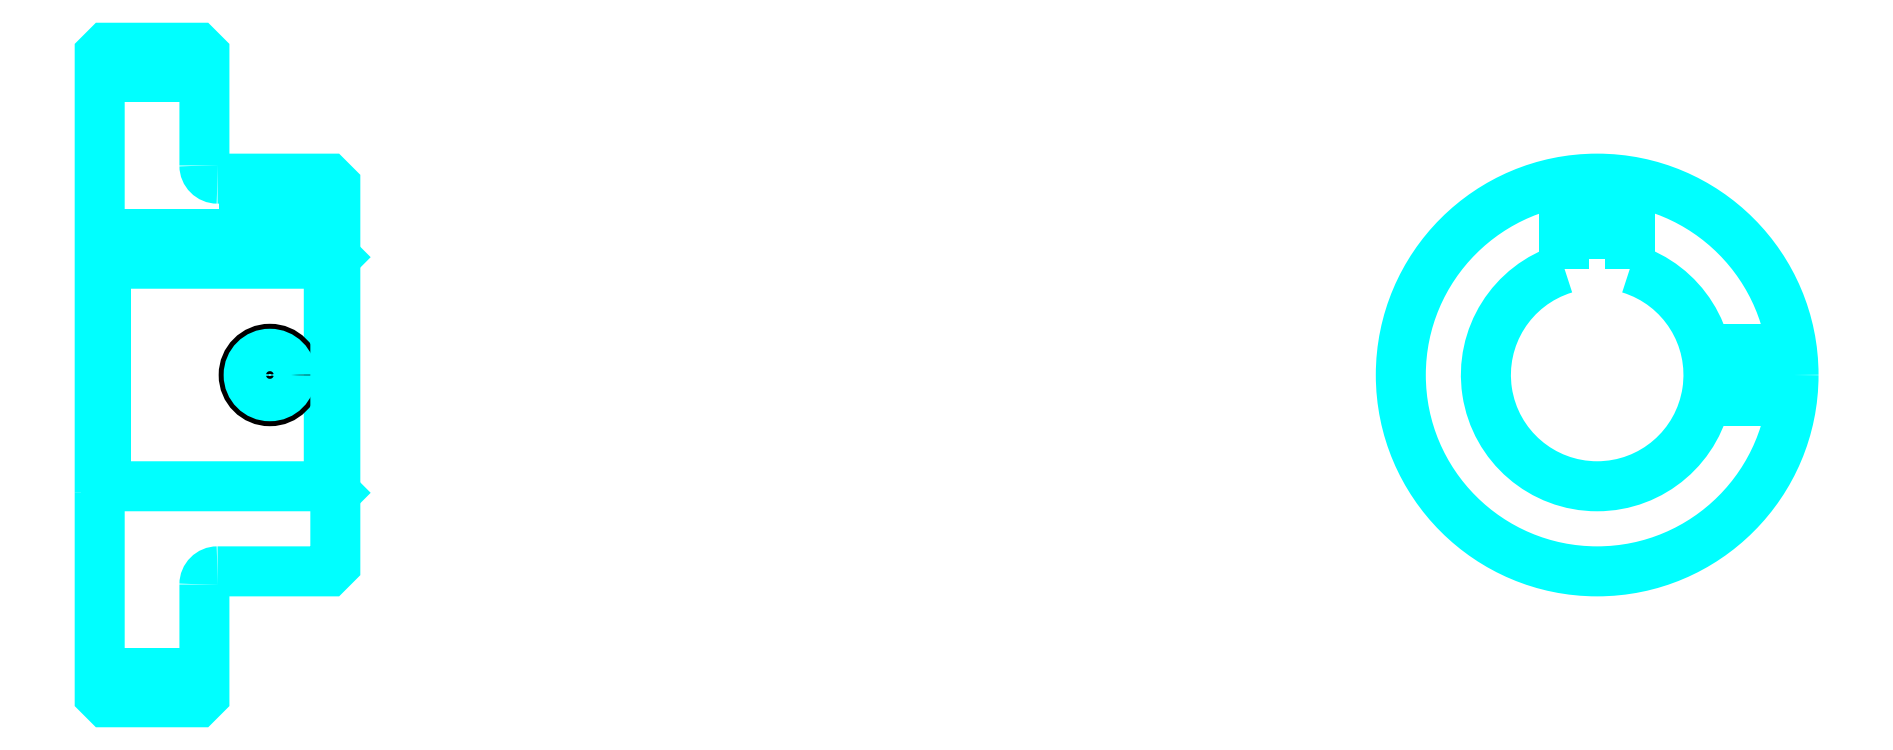
<metadata>
{"format":"dxf","ext":"dxf","renderer":"ezdxf+matplotlib","layout":"modelspace","background":"white","min_lineweight":24,"dpi":150}
</metadata>
<code>
0
SECTION
2
ENTITIES
0
LINE
8
0
10
84.52
20
107.8
30
0
11
92.52
21
107.8
31
0
0
LINE
8
0
10
84.52
20
62.29
30
0
11
92.52
21
62.29
31
0
0
LINE
8
0
10
102
20
76.54
30
0
11
102.5
21
76.04
31
0
0
LINE
8
0
10
102
20
93.54
30
0
11
102.5
21
94.04
31
0
0
LINE
8
0
10
85.02
20
93.54
30
0
11
85.02
21
76.54
31
0
0
POLYLINE
8
0
66
1
10
0
20
0
30
0
70
2
0
VERTEX
8
0
10
84.52
20
76.04
30
0
70
0
0
VERTEX
8
0
10
85.02
20
76.54
30
0
70
0
0
VERTEX
8
0
10
102
20
76.54
30
0
70
0
0
VERTEX
8
0
10
102
20
93.54
30
0
70
0
0
VERTEX
8
0
10
85.02
20
93.54
30
0
70
0
0
VERTEX
8
0
10
84.52
20
94.04
30
0
70
0
0
SEQEND
8
0
0
ARC
8
0
10
93.52
20
101
30
0
40
1
50
180
51
270
0
ARC
8
0
10
93.52
20
69.04
30
0
40
1
50
90
51
180
0
ARC
8
0
10
198.9
20
85.04
30
0
40
8.5
50
107.1
51
72.9
0
POLYLINE
8
0
66
1
10
0
20
0
30
0
70
2
0
VERTEX
8
0
10
201.4
20
93.17
30
0
70
0
0
VERTEX
8
0
10
201.4
20
95.84
30
0
70
0
0
VERTEX
8
0
10
196.4
20
95.84
30
0
70
0
0
VERTEX
8
0
10
196.4
20
93.17
30
0
70
0
0
SEQEND
8
0
0
LINE
8
0
10
84.52
20
95.84
30
0
11
102.5
21
95.84
31
0
0
POLYLINE
8
0
66
1
10
0
20
0
30
0
70
2
0
VERTEX
8
0
10
99.52
20
100
30
0
70
0
0
VERTEX
8
0
10
99.52
20
95.84
30
0
70
0
0
SEQEND
8
0
0
POLYLINE
8
0
66
1
10
0
20
0
30
0
70
2
0
VERTEX
8
0
10
95.52
20
100
30
0
70
0
0
VERTEX
8
0
10
95.52
20
95.84
30
0
70
0
0
SEQEND
8
0
0
POLYLINE
8
0
66
1
10
0
20
0
30
0
70
2
0
VERTEX
8
0
10
99.14
20
100
30
0
70
0
0
VERTEX
8
0
10
99.14
20
95.84
30
0
70
0
0
SEQEND
8
0
0
POLYLINE
8
0
66
1
10
0
20
0
30
0
70
2
0
VERTEX
8
0
10
95.9
20
100
30
0
70
0
0
VERTEX
8
0
10
95.9
20
95.84
30
0
70
0
0
SEQEND
8
0
0
POLYLINE
8
0
66
1
10
0
20
0
30
0
70
2
0
VERTEX
8
0
10
196.9
20
95.84
30
0
70
0
0
VERTEX
8
0
10
196.9
20
99.91
30
0
70
0
0
SEQEND
8
0
0
POLYLINE
8
0
66
1
10
0
20
0
30
0
70
2
0
VERTEX
8
0
10
200.9
20
95.84
30
0
70
0
0
VERTEX
8
0
10
200.9
20
99.91
30
0
70
0
0
SEQEND
8
0
0
POLYLINE
8
0
66
1
10
0
20
0
30
0
70
2
0
VERTEX
8
0
10
197.3
20
95.84
30
0
70
0
0
VERTEX
8
0
10
197.3
20
99.96
30
0
70
0
0
SEQEND
8
0
0
POLYLINE
8
0
66
1
10
0
20
0
30
0
70
2
0
VERTEX
8
0
10
200.5
20
95.84
30
0
70
0
0
VERTEX
8
0
10
200.5
20
99.96
30
0
70
0
0
SEQEND
8
0
0
CIRCLE
8
0
10
97.52
20
85.04
30
0
40
2
0
CIRCLE
8
0
10
97.52
20
85.04
30
0
40
1.62
0
POLYLINE
8
0
66
1
10
0
20
0
30
0
70
2
0
VERTEX
8
0
10
207.2
20
87.04
30
0
70
0
0
VERTEX
8
0
10
213.8
20
87.04
30
0
70
0
0
SEQEND
8
0
0
POLYLINE
8
0
66
1
10
0
20
0
30
0
70
2
0
VERTEX
8
0
10
207.2
20
83.04
30
0
70
0
0
VERTEX
8
0
10
213.8
20
83.04
30
0
70
0
0
SEQEND
8
0
0
POLYLINE
8
0
66
1
10
0
20
0
30
0
70
2
0
VERTEX
8
0
10
207.3
20
86.66
30
0
70
0
0
VERTEX
8
0
10
213.8
20
86.66
30
0
70
0
0
SEQEND
8
0
0
POLYLINE
8
0
66
1
10
0
20
0
30
0
70
2
0
VERTEX
8
0
10
207.3
20
83.42
30
0
70
0
0
VERTEX
8
0
10
213.8
20
83.42
30
0
70
0
0
SEQEND
8
0
0
POLYLINE
8
0
66
1
10
0
20
0
30
0
70
2
0
VERTEX
8
0
10
84.52
20
76.04
30
0
70
0
0
VERTEX
8
0
10
84.52
20
60.54
30
0
70
0
0
VERTEX
8
0
10
85.02
20
60.04
30
0
70
0
0
VERTEX
8
0
10
92.02
20
60.04
30
0
70
0
0
VERTEX
8
0
10
92.52
20
60.54
30
0
70
0
0
VERTEX
8
0
10
92.52
20
69.04
30
0
70
0
0
SEQEND
8
0
0
POLYLINE
8
0
66
1
10
0
20
0
30
0
70
2
0
VERTEX
8
0
10
93.52
20
70.04
30
0
70
0
0
VERTEX
8
0
10
102
20
70.04
30
0
70
0
0
VERTEX
8
0
10
102.5
20
70.54
30
0
70
0
0
VERTEX
8
0
10
102.5
20
99.54
30
0
70
0
0
VERTEX
8
0
10
102
20
100
30
0
70
0
0
VERTEX
8
0
10
93.52
20
100
30
0
70
0
0
SEQEND
8
0
0
POLYLINE
8
0
66
1
10
0
20
0
30
0
70
2
0
VERTEX
8
0
10
92.52
20
101
30
0
70
0
0
VERTEX
8
0
10
92.52
20
109.5
30
0
70
0
0
VERTEX
8
0
10
92.02
20
110
30
0
70
0
0
VERTEX
8
0
10
85.02
20
110
30
0
70
0
0
VERTEX
8
0
10
84.52
20
109.5
30
0
70
0
0
VERTEX
8
0
10
84.52
20
76.04
30
0
70
0
0
SEQEND
8
0
0
CIRCLE
8
0
10
198.9
20
85.04
30
0
40
15
0
ENDSEC
0
EOF

</code>
